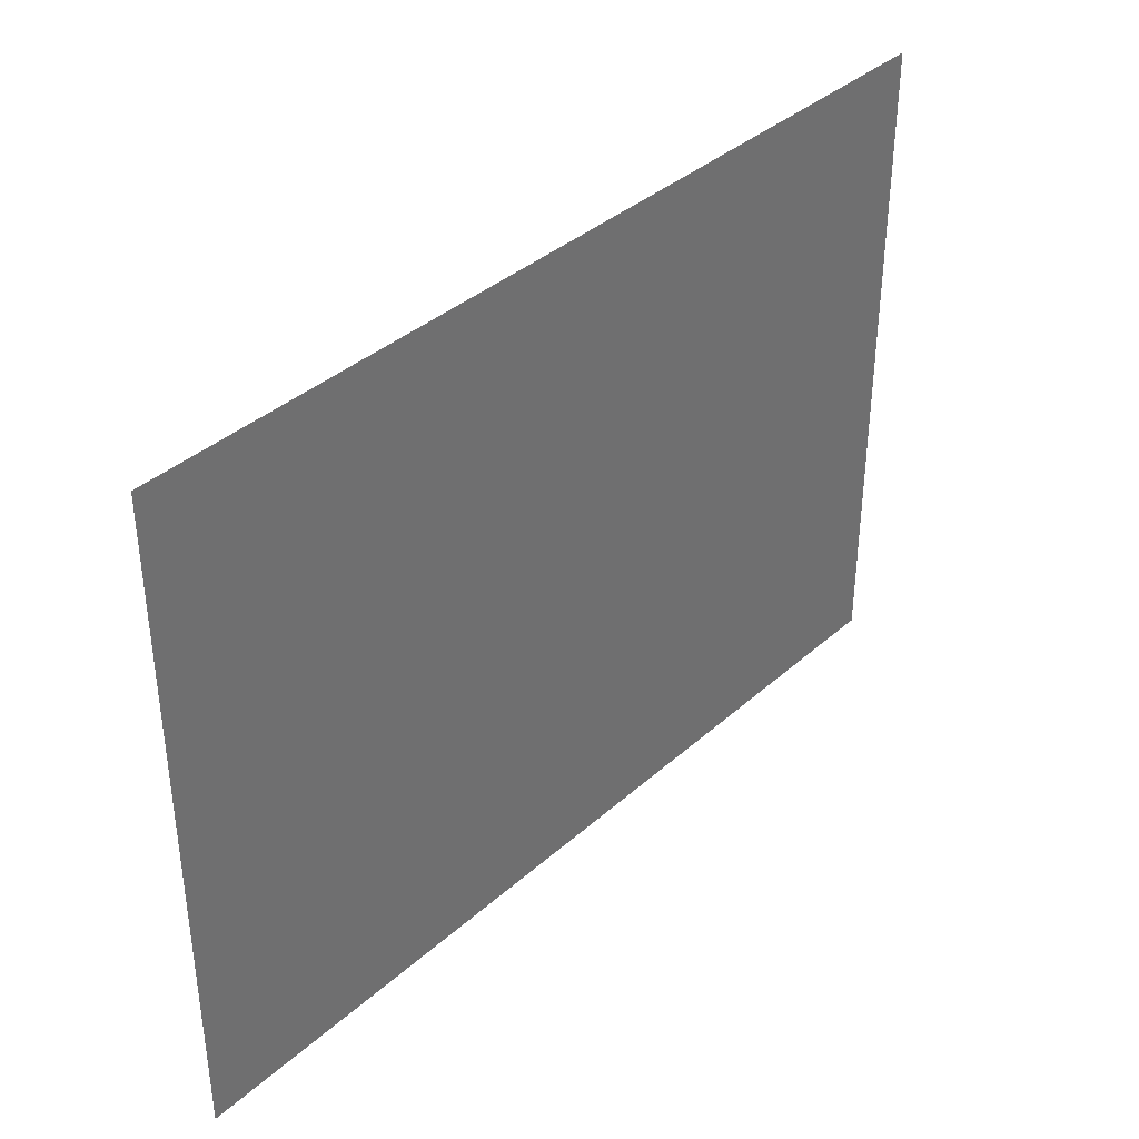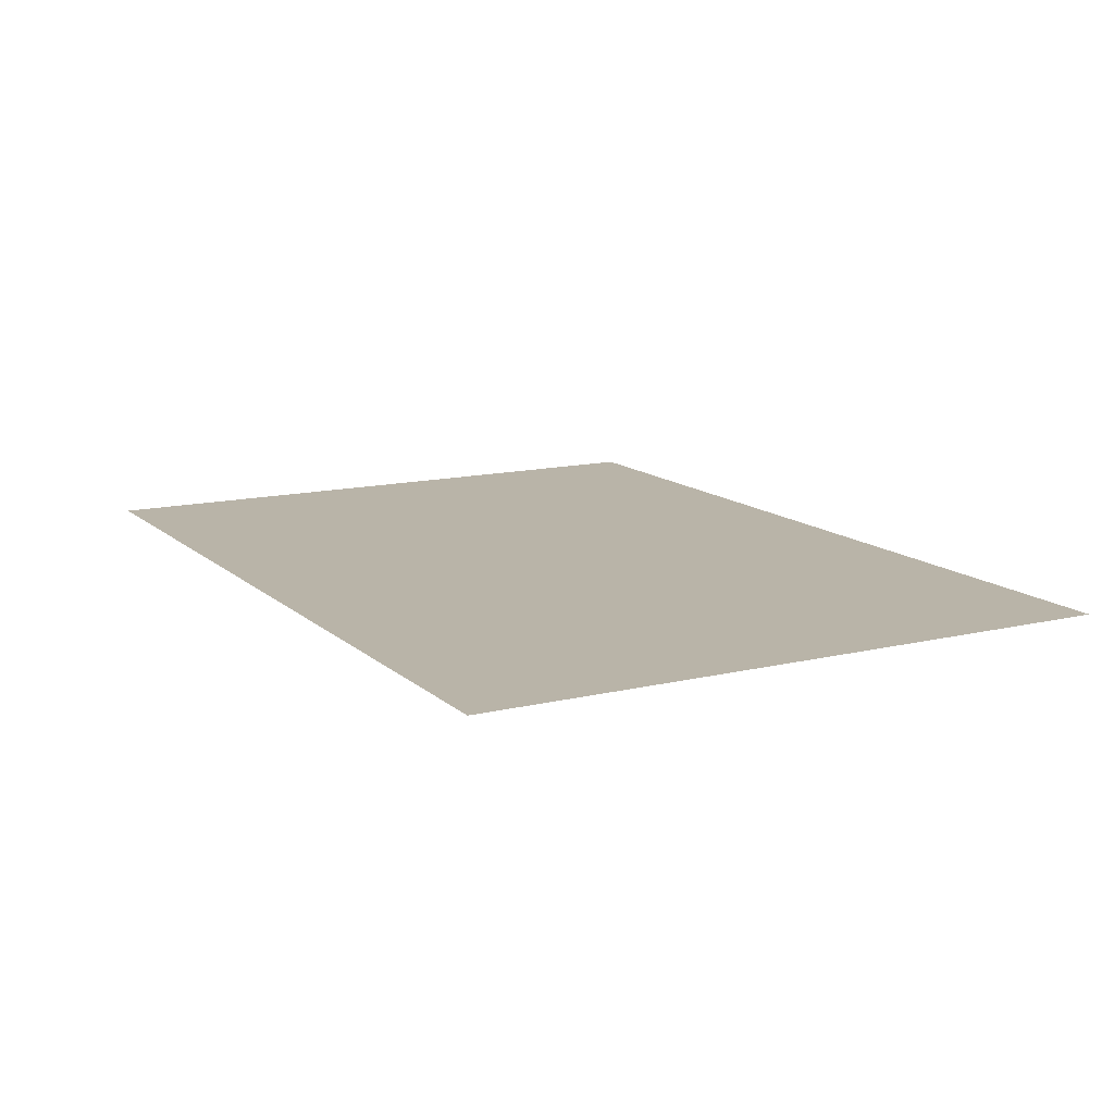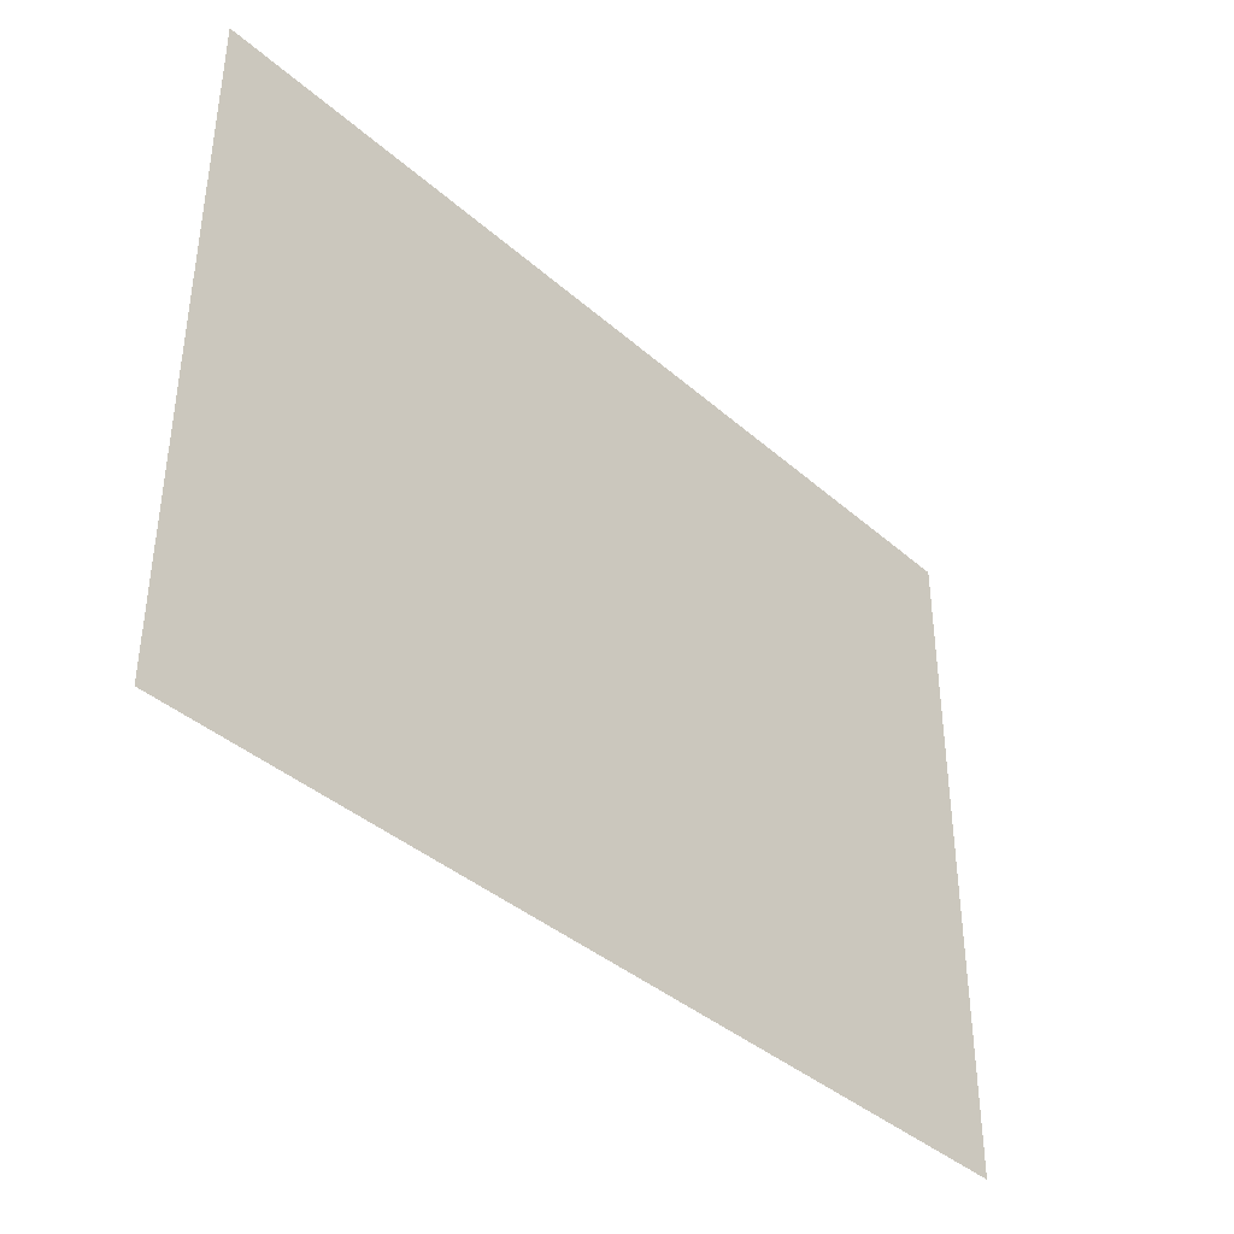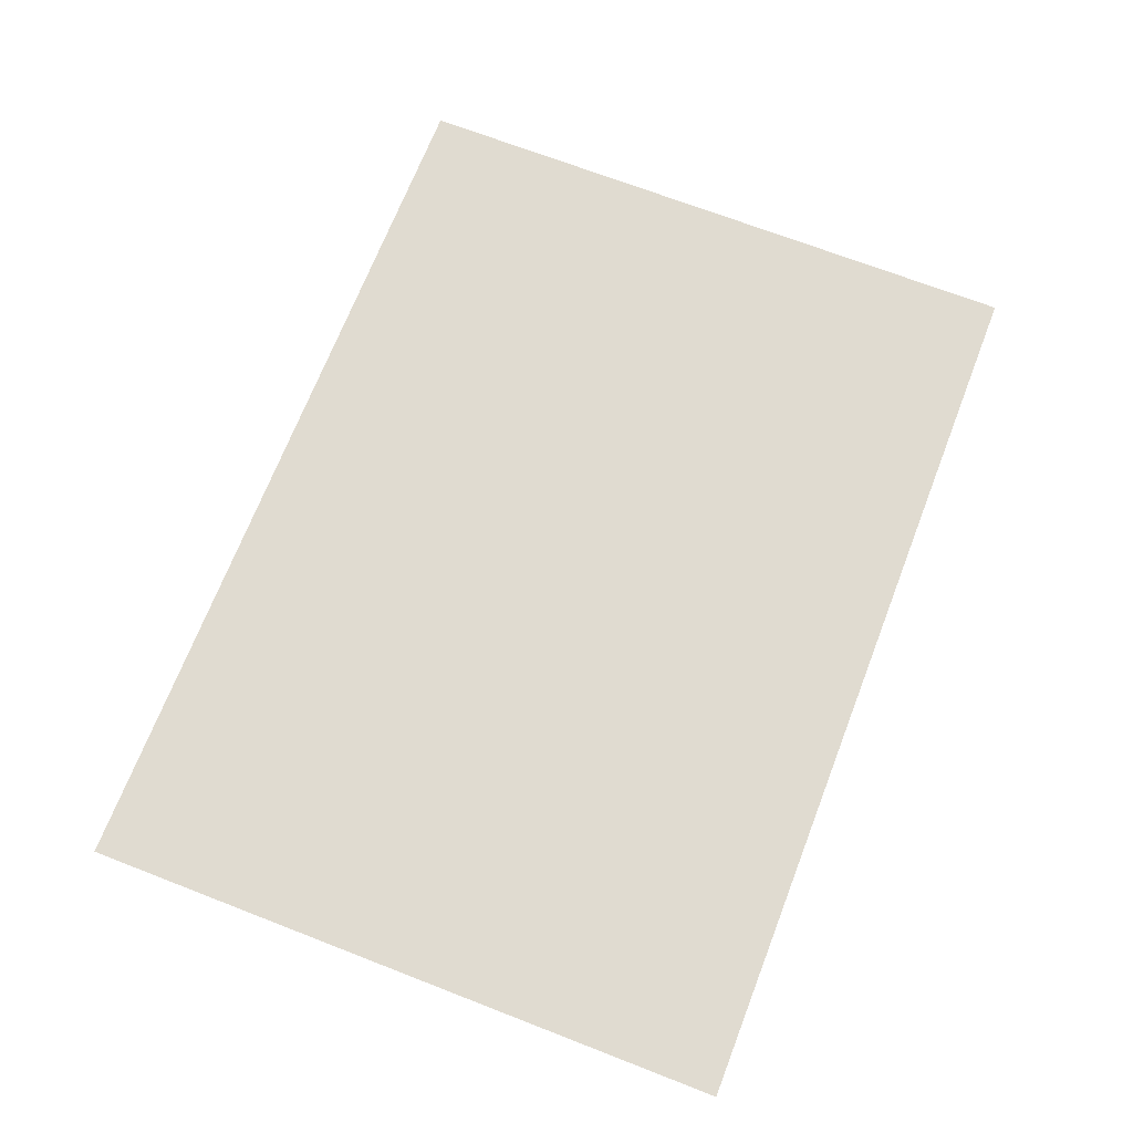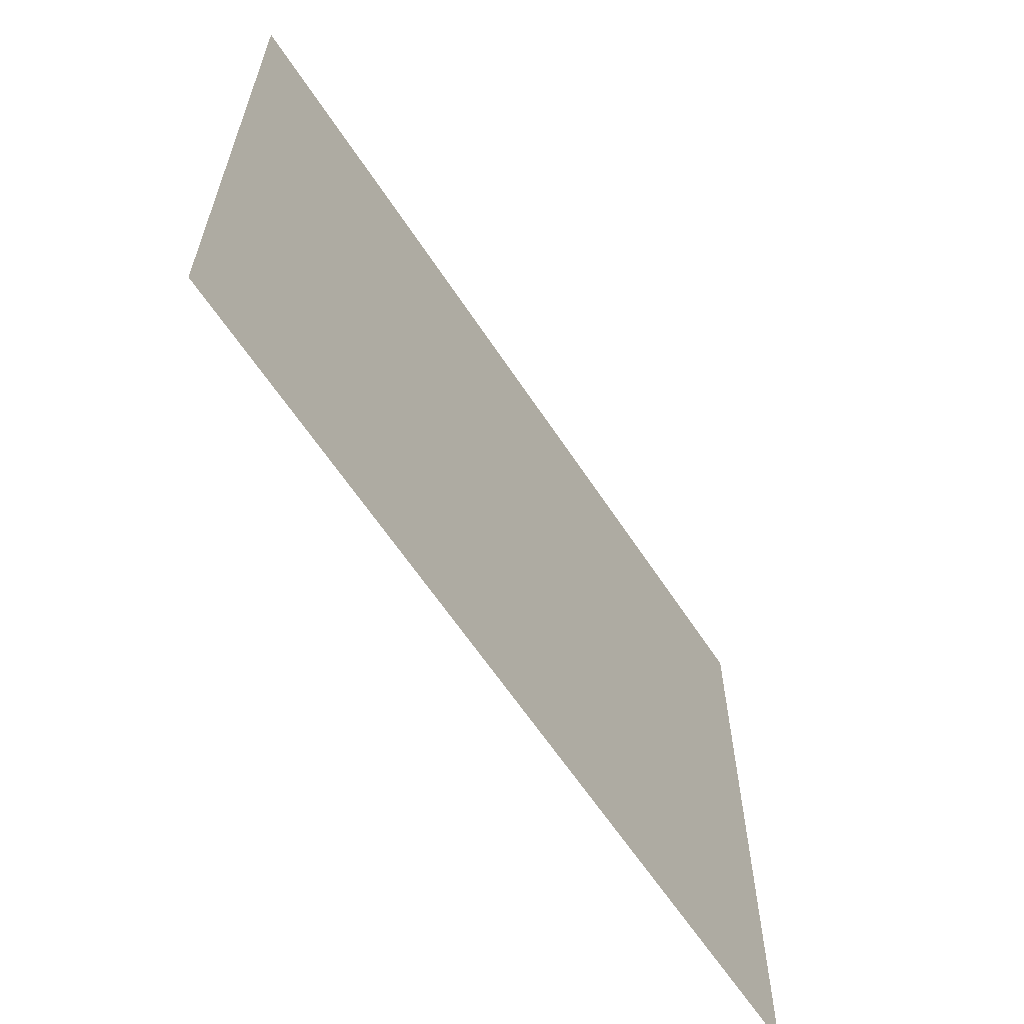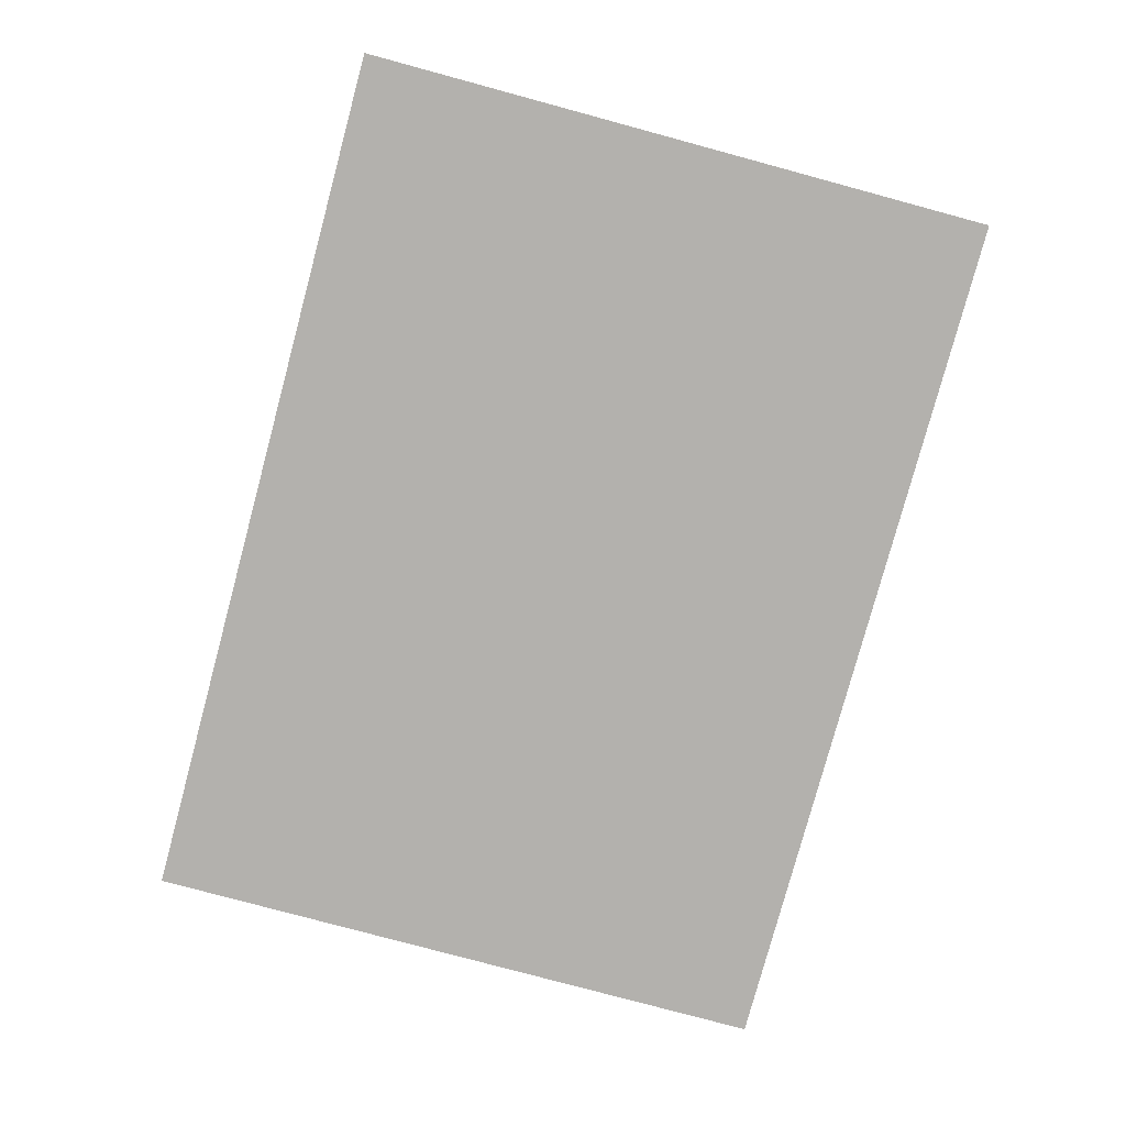
<metadata>
{"format":"obj","ext":"obj","renderer":"f3d","projection":"perspective","resolution":1024,"background":"white","views":[{"elev":37.7,"azim":-48.3,"up":"+Y"},{"elev":13.2,"azim":61.3,"up":"+Z"},{"elev":-39.3,"azim":132.6,"up":"+Y"},{"elev":69.8,"azim":111.2,"up":"+Z"},{"elev":-61.9,"azim":-56.9,"up":"+Y"},{"elev":-79.3,"azim":74.9,"up":"+Z"}]}
</metadata>
<code>
g fcbg_desert_grass_09
v 0.7631 0.6561 4.992e-05
v -1.04 0.6561 4.935e-05
v -1.04 -0.6561 4.904e-05
v 0.7631 -0.6561 4.958e-05
g fcbg_desert_grass_09_0
f 3 2 1
f 4 3 1

</code>
